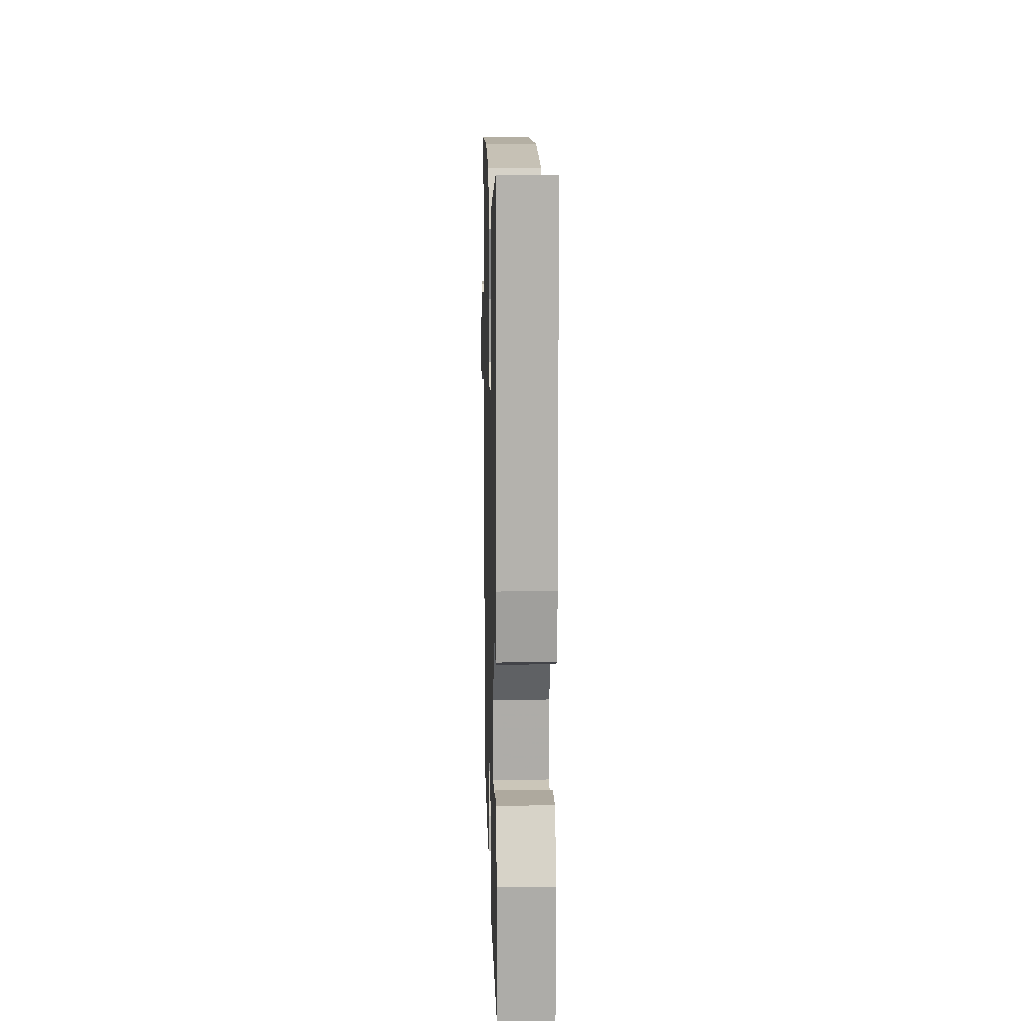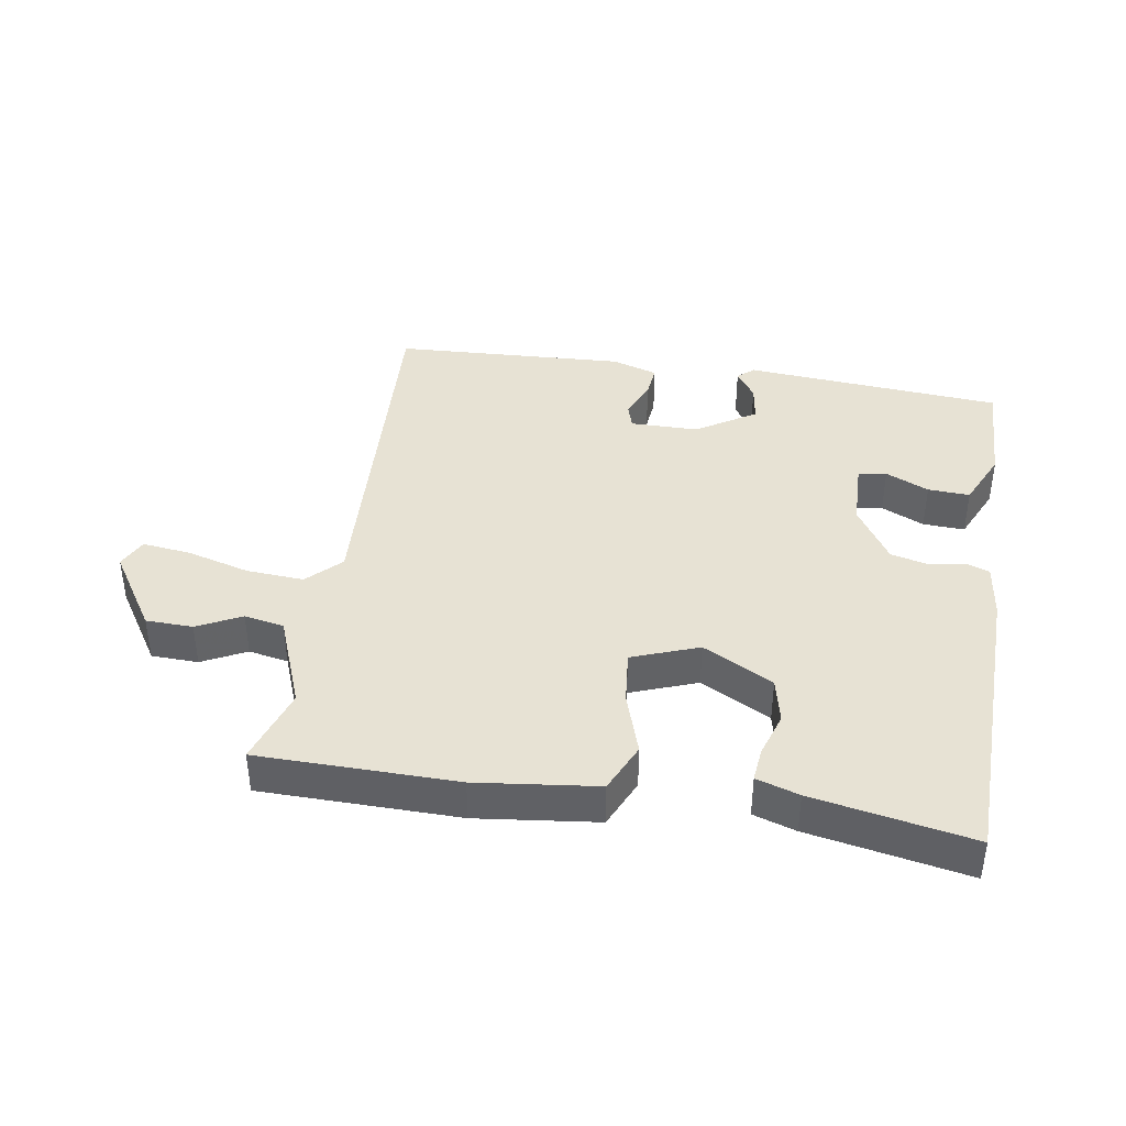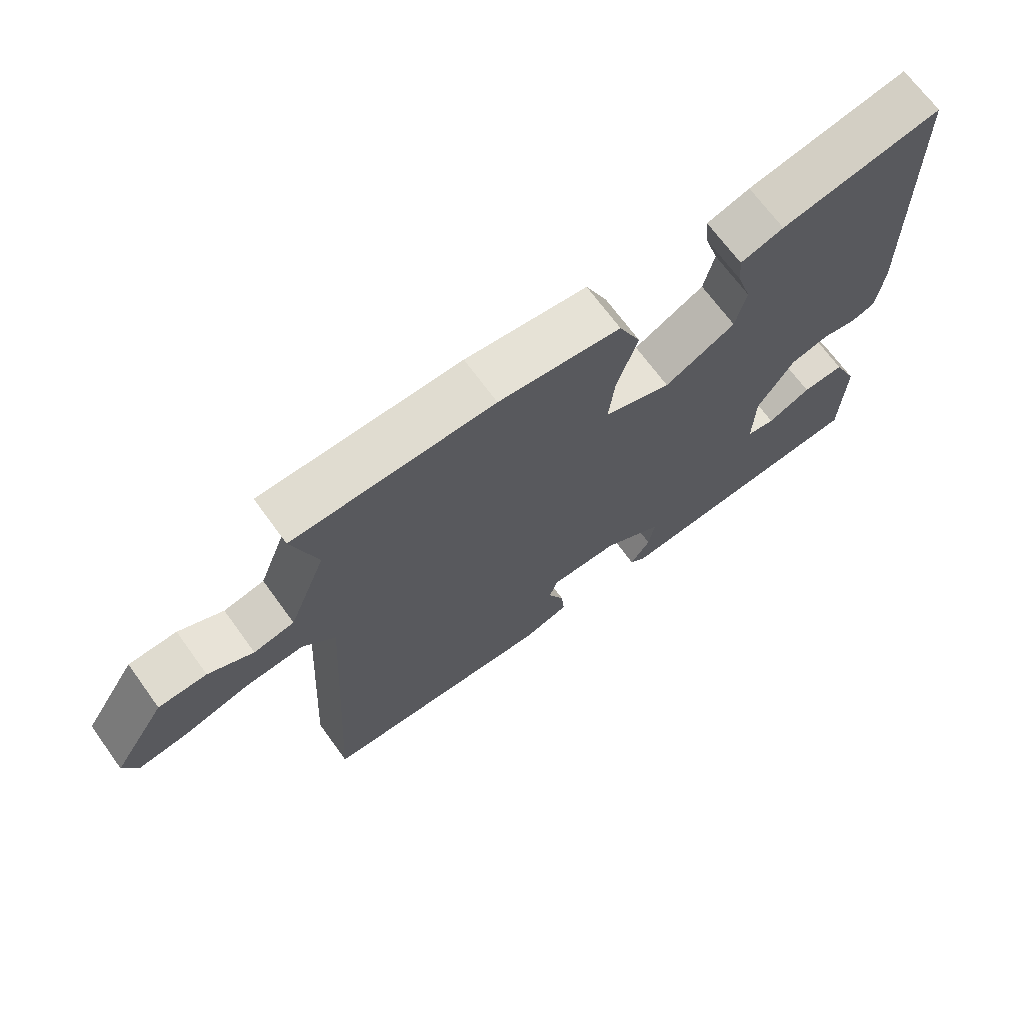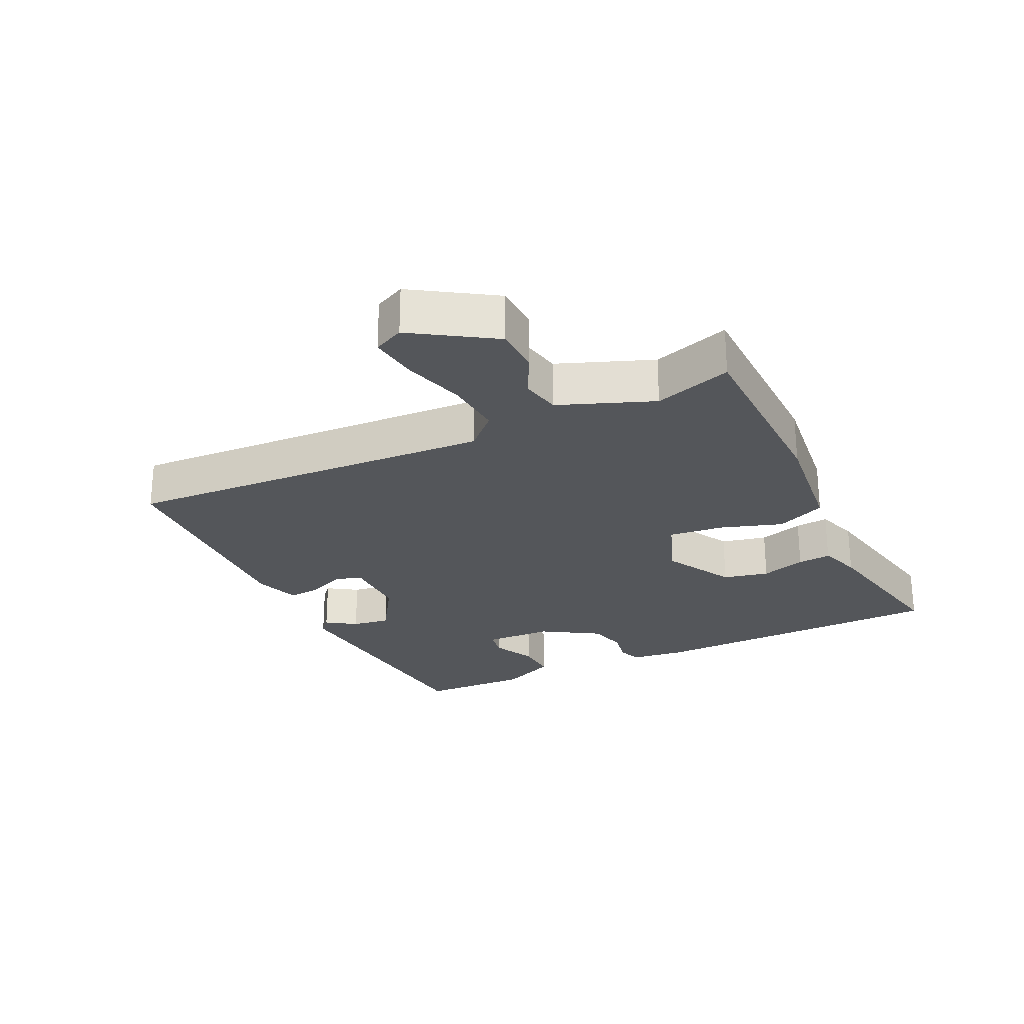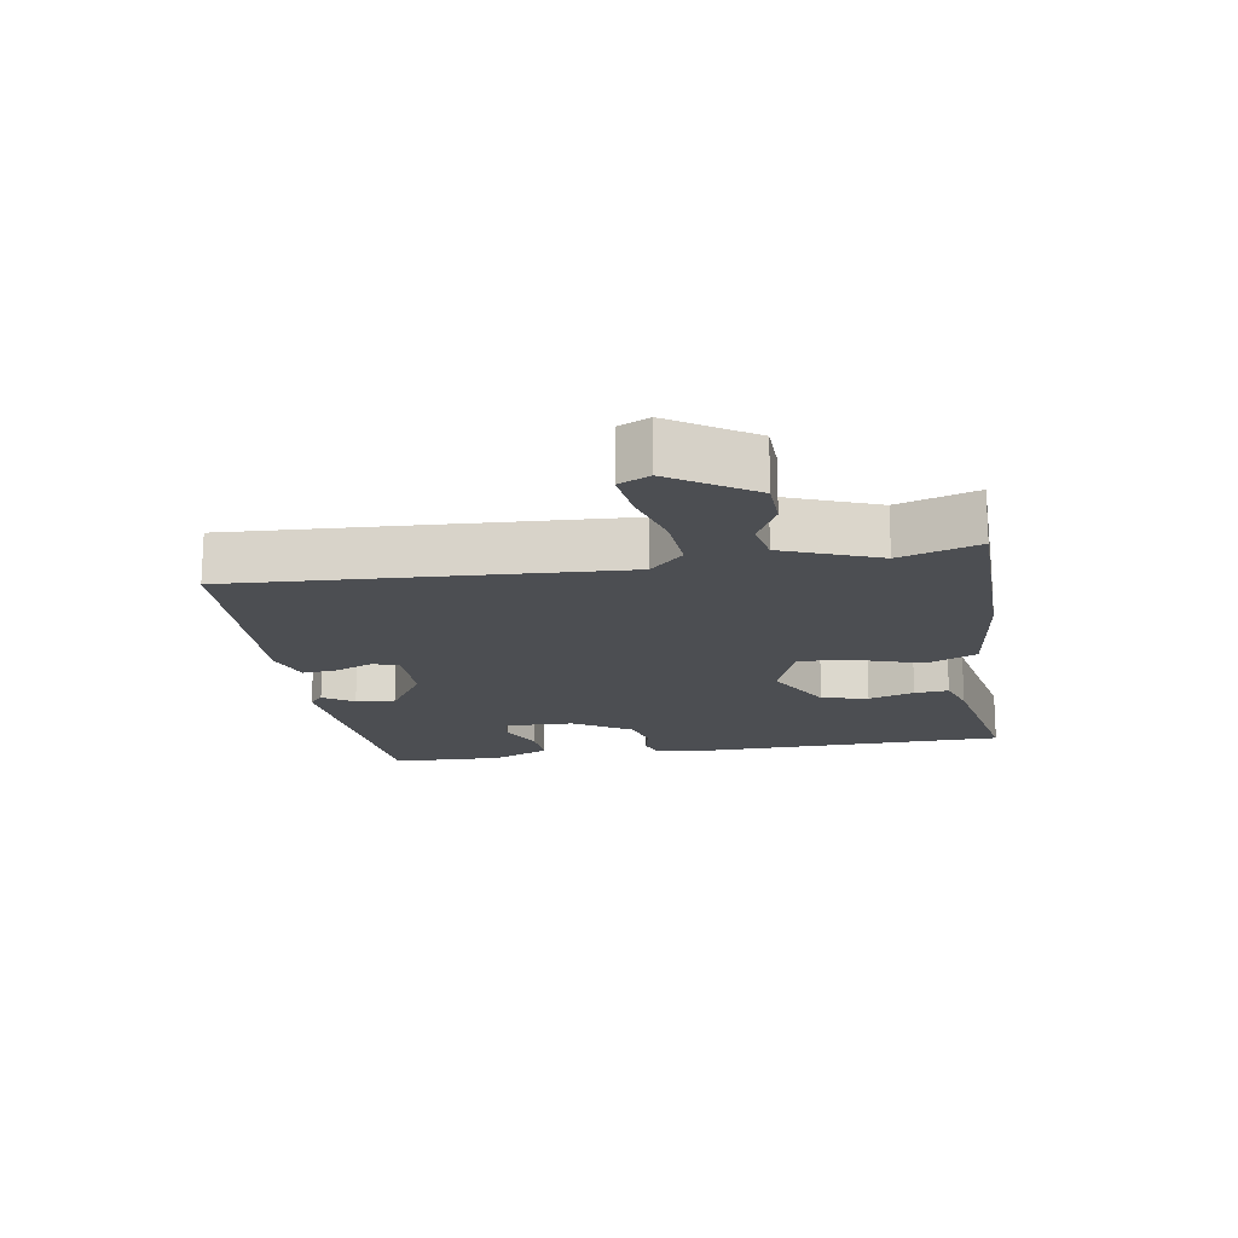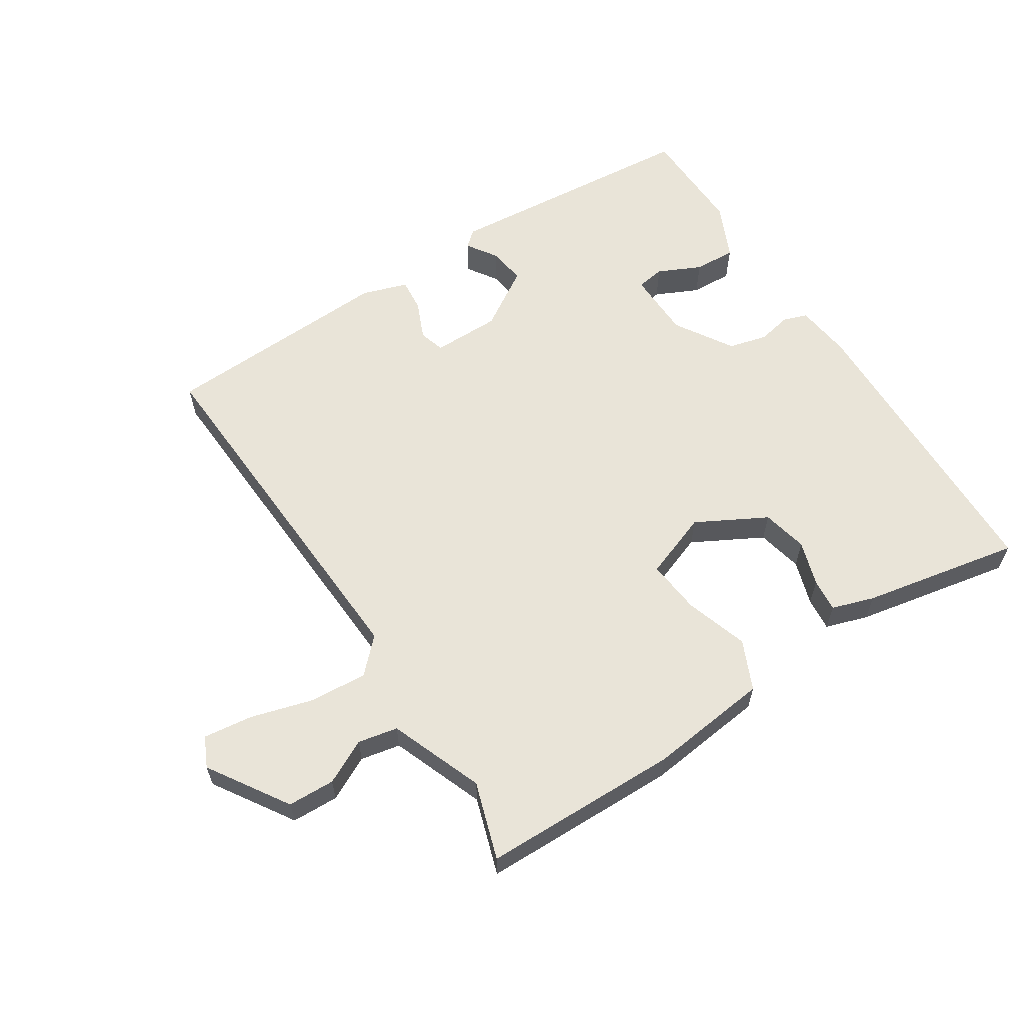
<metadata>
{"format":"obj","ext":"obj","renderer":"f3d","projection":"perspective","resolution":1024,"background":"white","views":[{"elev":11.8,"azim":88.5,"up":"+Z"},{"elev":39.8,"azim":9.3,"up":"+Y"},{"elev":69.1,"azim":-36.0,"up":"+Z"},{"elev":-25.2,"azim":-64.0,"up":"+Y"},{"elev":-16.8,"azim":-80.6,"up":"+Y"},{"elev":60.5,"azim":-32.4,"up":"+Y"}]}
</metadata>
<code>
v 0.5 0.07 -0.5
v 0.26 0.07 -0.519
v 0.098 0.07 -0.532
v 0.073 0.07 -0.51
v 0.104 0.07 -0.464
v 0.113 0.07 -0.405
v 0.021 0.07 -0.346
v -0.085 0.07 -0.345
v -0.097 0.07 -0.385
v -0.072 0.07 -0.444
v -0.067 0.07 -0.496
v -0.138 0.07 -0.519
v -0.5 0.07 -0.5
v -0.467 0.07 0.077
v -0.517 0.07 0.128
v -0.607 0.07 0.122
v -0.704 0.07 0.095
v -0.78 0.07 0.086
v -0.802 0.07 0.133
v -0.722 0.07 0.256
v -0.649 0.07 0.258
v -0.581 0.07 0.223
v -0.519 0.07 0.235
v -0.462 0.07 0.38
v -0.5 0.07 0.5
v -0.193 0.07 0.503
v -0.006 0.07 0.48
v 0.028 0.07 0.403
v -0.004 0.07 0.306
v -0.013 0.07 0.221
v 0.09 0.07 0.182
v 0.199 0.07 0.24
v 0.215 0.07 0.311
v 0.193 0.07 0.381
v 0.188 0.07 0.433
v 0.254 0.07 0.454
v 0.5 0.07 0.5
v 0.51 0.07 0.03
v 0.499 0.07 -0.057
v 0.462 0.07 -0.07
v 0.409 0.07 -0.059
v 0.349 0.07 -0.074
v 0.293 0.07 -0.163
v 0.29 0.07 -0.269
v 0.334 0.07 -0.276
v 0.401 0.07 -0.245
v 0.466 0.07 -0.242
v 0.505 0.07 -0.329
v 0.5 0 -0.5
v 0.26 0 -0.519
v 0.098 0 -0.532
v 0.073 0 -0.51
v 0.104 0 -0.464
v 0.113 0 -0.405
v 0.021 0 -0.346
v -0.085 0 -0.345
v -0.097 0 -0.385
v -0.072 0 -0.444
v -0.067 0 -0.496
v -0.138 0 -0.519
v -0.5 0 -0.5
v -0.467 0 0.077
v -0.517 0 0.128
v -0.607 0 0.122
v -0.704 0 0.095
v -0.78 0 0.086
v -0.802 0 0.133
v -0.722 0 0.256
v -0.649 0 0.258
v -0.581 0 0.223
v -0.519 0 0.235
v -0.462 0 0.38
v -0.5 0 0.5
v -0.193 0 0.503
v -0.006 0 0.48
v 0.028 0 0.403
v -0.004 0 0.306
v -0.013 0 0.221
v 0.09 0 0.182
v 0.199 0 0.24
v 0.215 0 0.311
v 0.193 0 0.381
v 0.188 0 0.433
v 0.254 0 0.454
v 0.5 0 0.5
v 0.51 0 0.03
v 0.499 0 -0.057
v 0.462 0 -0.07
v 0.409 0 -0.059
v 0.349 0 -0.074
v 0.293 0 -0.163
v 0.29 0 -0.269
v 0.334 0 -0.276
v 0.401 0 -0.245
v 0.466 0 -0.242
v 0.505 0 -0.329
f 48 1 2
f 47 48 2
f 46 47 2
f 45 46 2
f 3 4 5
f 2 3 5
f 45 2 5
f 44 45 5
f 43 44 5 6
f 42 43 6 7
f 39 40 41
f 38 39 41
f 37 38 41
f 36 37 41
f 35 36 41
f 34 35 41
f 33 34 41
f 32 33 41 42
f 42 7 8
f 32 42 8
f 31 32 8
f 27 28 29
f 26 27 29
f 25 26 29
f 24 25 29
f 23 24 29 30
f 30 31 8
f 23 30 8
f 22 23 8
f 20 21 22
f 19 20 22
f 18 19 22
f 17 18 22
f 16 17 22
f 12 13 14
f 11 12 14
f 10 11 14
f 9 10 14
f 22 8 9 14
f 22 14 15
f 15 16 22
f 50 49 96
f 50 96 95
f 50 95 94
f 50 94 93
f 53 52 51
f 53 51 50
f 53 50 93
f 53 93 92
f 54 53 92 91
f 55 54 91 90
f 89 88 87
f 89 87 86
f 89 86 85
f 89 85 84
f 89 84 83
f 89 83 82
f 89 82 81
f 90 89 81 80
f 56 55 90
f 56 90 80
f 56 80 79
f 77 76 75
f 77 75 74
f 77 74 73
f 77 73 72
f 78 77 72 71
f 56 79 78
f 56 78 71
f 56 71 70
f 70 69 68
f 70 68 67
f 70 67 66
f 70 66 65
f 70 65 64
f 62 61 60
f 62 60 59
f 62 59 58
f 62 58 57
f 62 57 56 70
f 63 62 70
f 70 64 63
f 1 49 50 2
f 2 50 51 3
f 3 51 52 4
f 4 52 53 5
f 5 53 54 6
f 6 54 55 7
f 7 55 56 8
f 8 56 57 9
f 9 57 58 10
f 10 58 59 11
f 11 59 60 12
f 12 60 61 13
f 13 61 62 14
f 14 62 63 15
f 15 63 64 16
f 16 64 65 17
f 17 65 66 18
f 18 66 67 19
f 19 67 68 20
f 20 68 69 21
f 21 69 70 22
f 22 70 71 23
f 23 71 72 24
f 24 72 73 25
f 25 73 74 26
f 26 74 75 27
f 27 75 76 28
f 28 76 77 29
f 29 77 78 30
f 30 78 79 31
f 31 79 80 32
f 32 80 81 33
f 33 81 82 34
f 34 82 83 35
f 35 83 84 36
f 36 84 85 37
f 37 85 86 38
f 38 86 87 39
f 39 87 88 40
f 40 88 89 41
f 41 89 90 42
f 42 90 91 43
f 43 91 92 44
f 44 92 93 45
f 45 93 94 46
f 46 94 95 47
f 47 95 96 48
f 48 96 49 1

</code>
